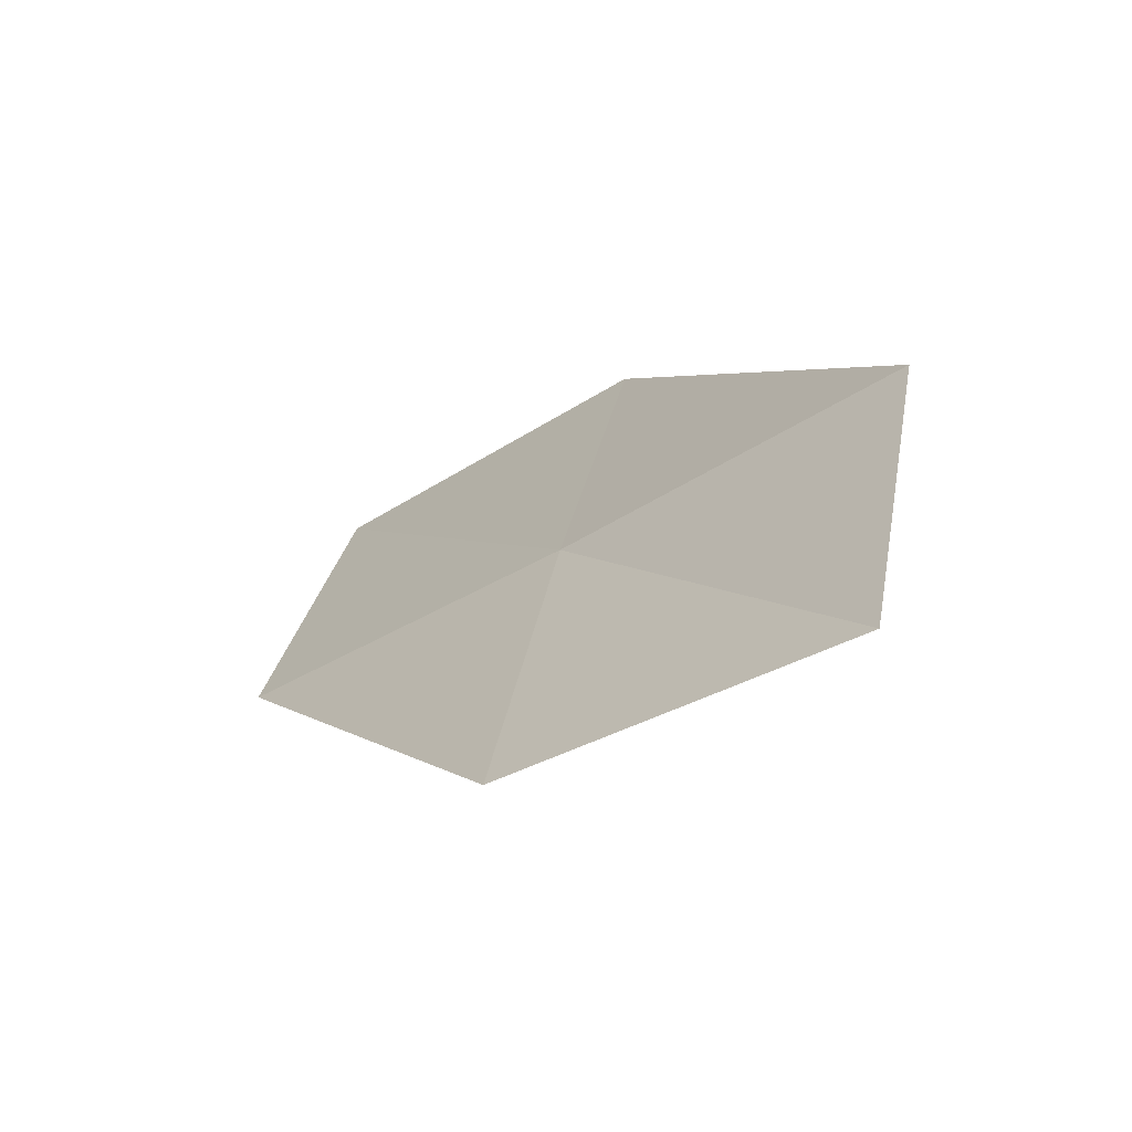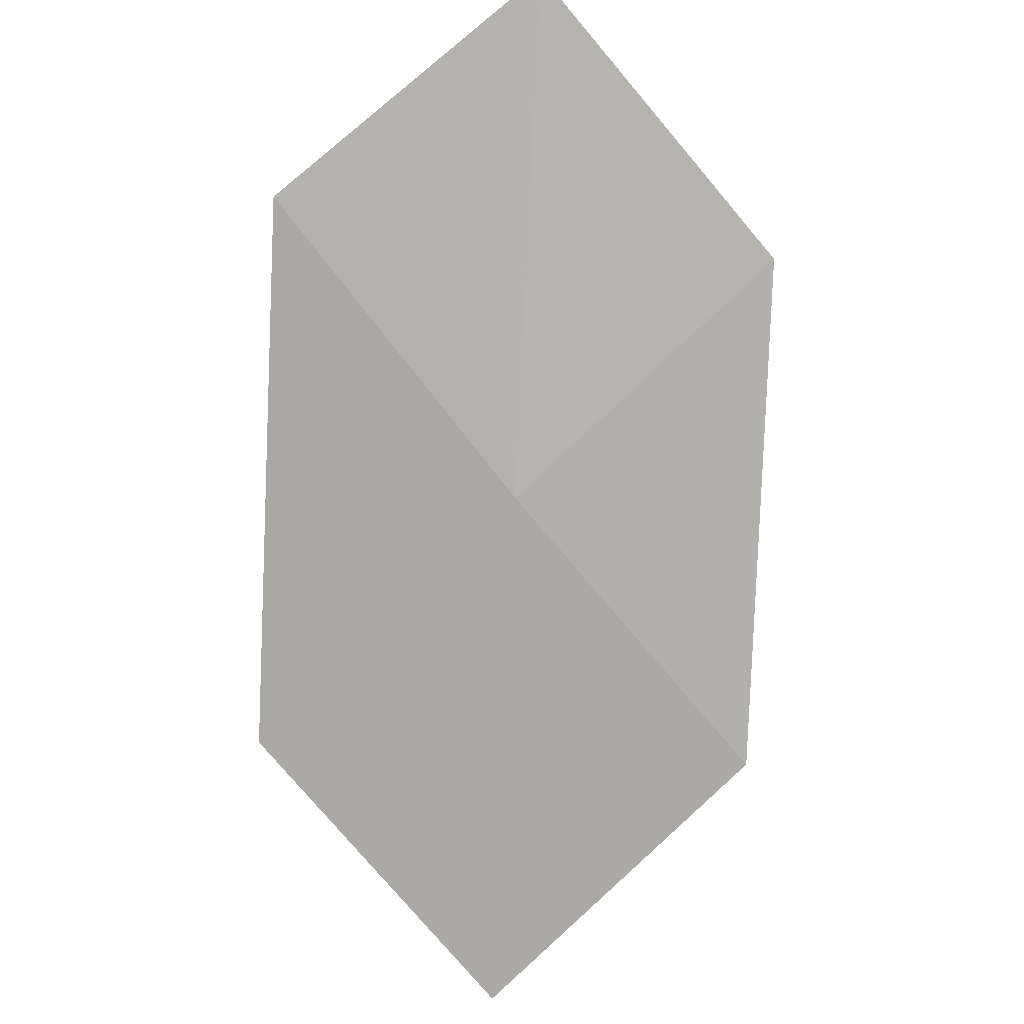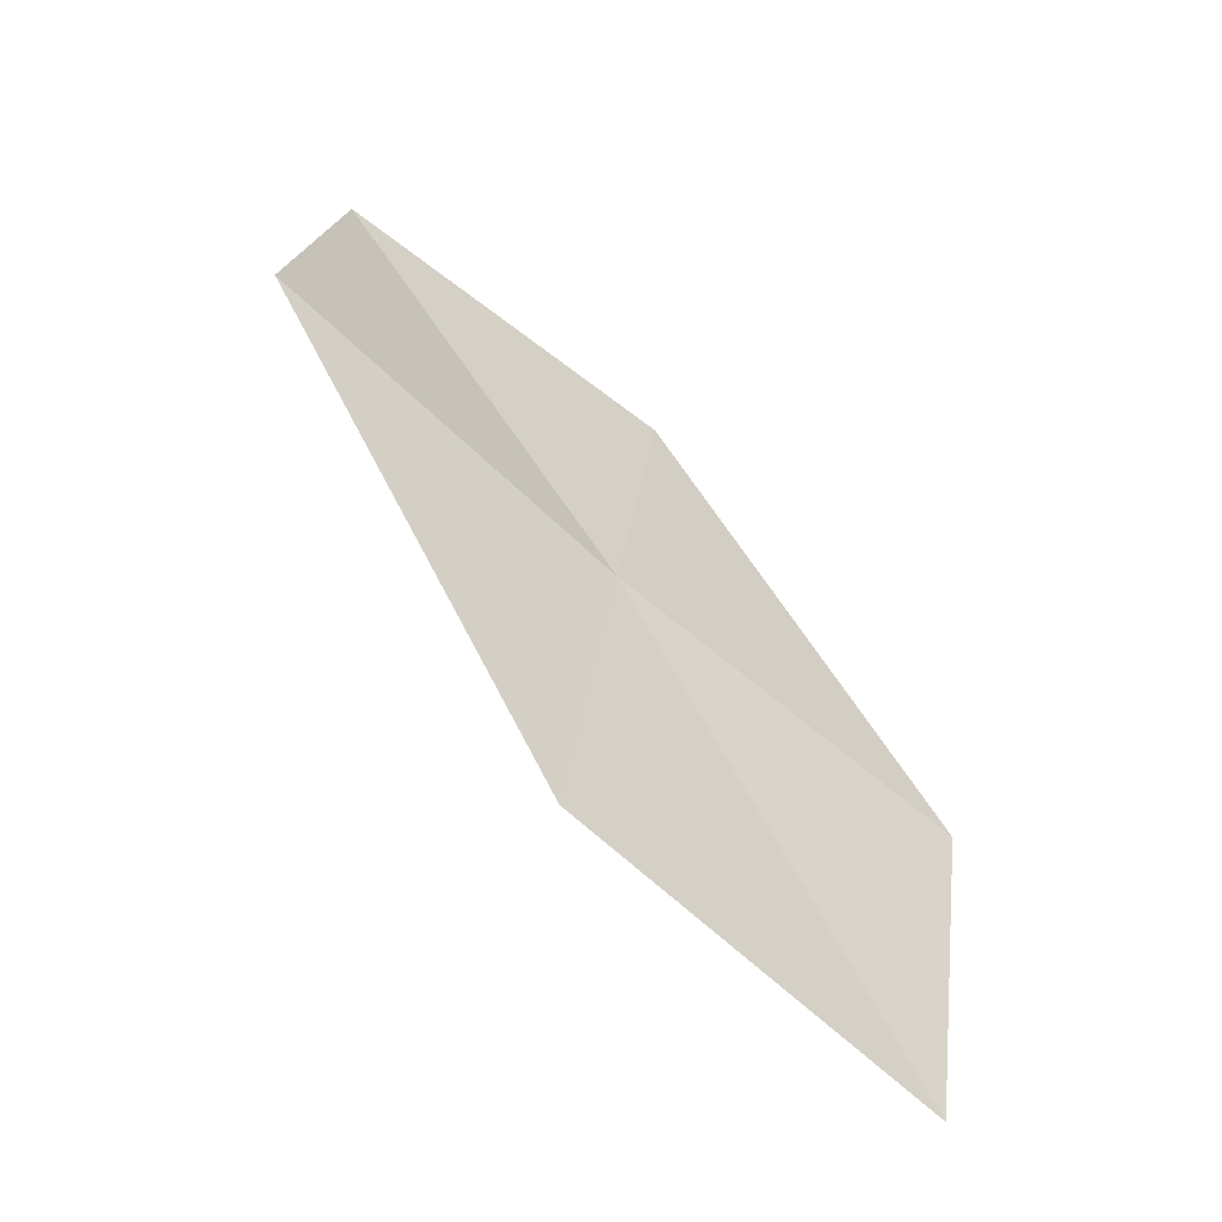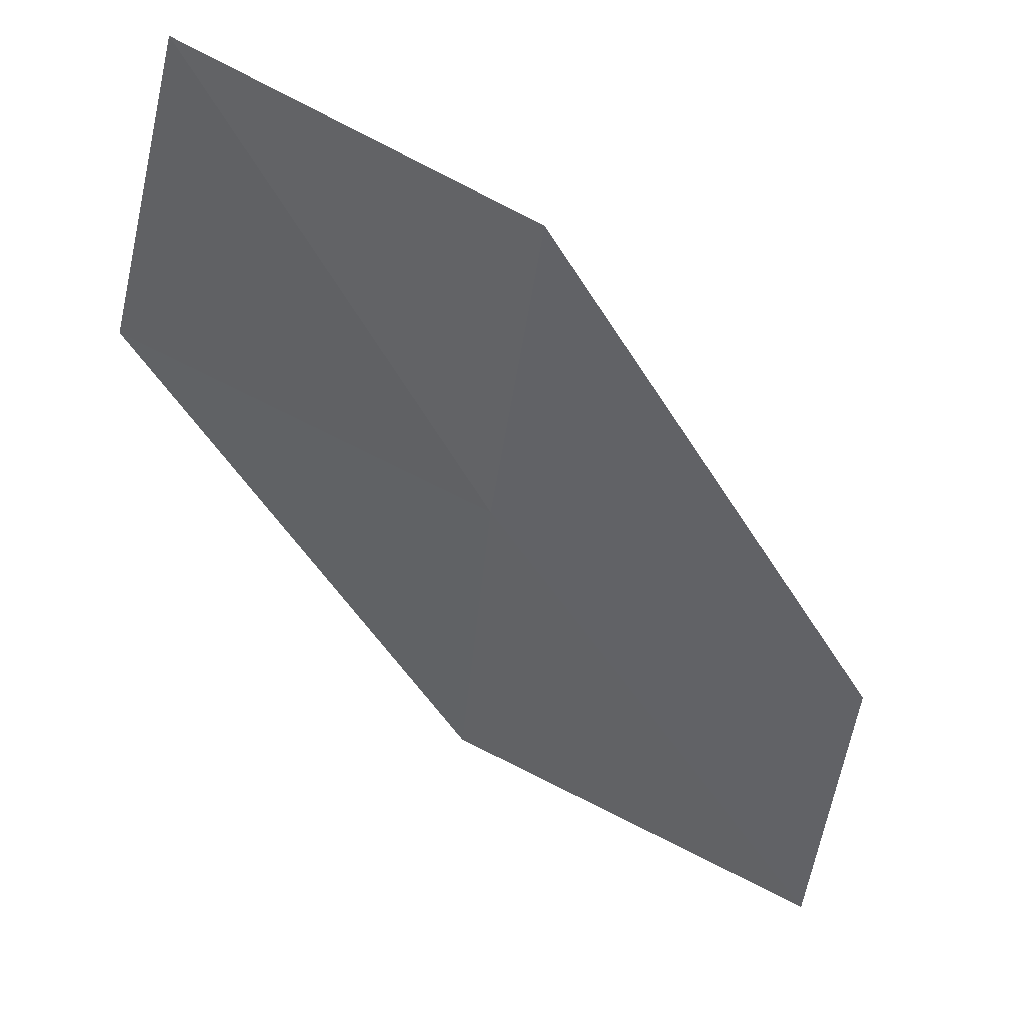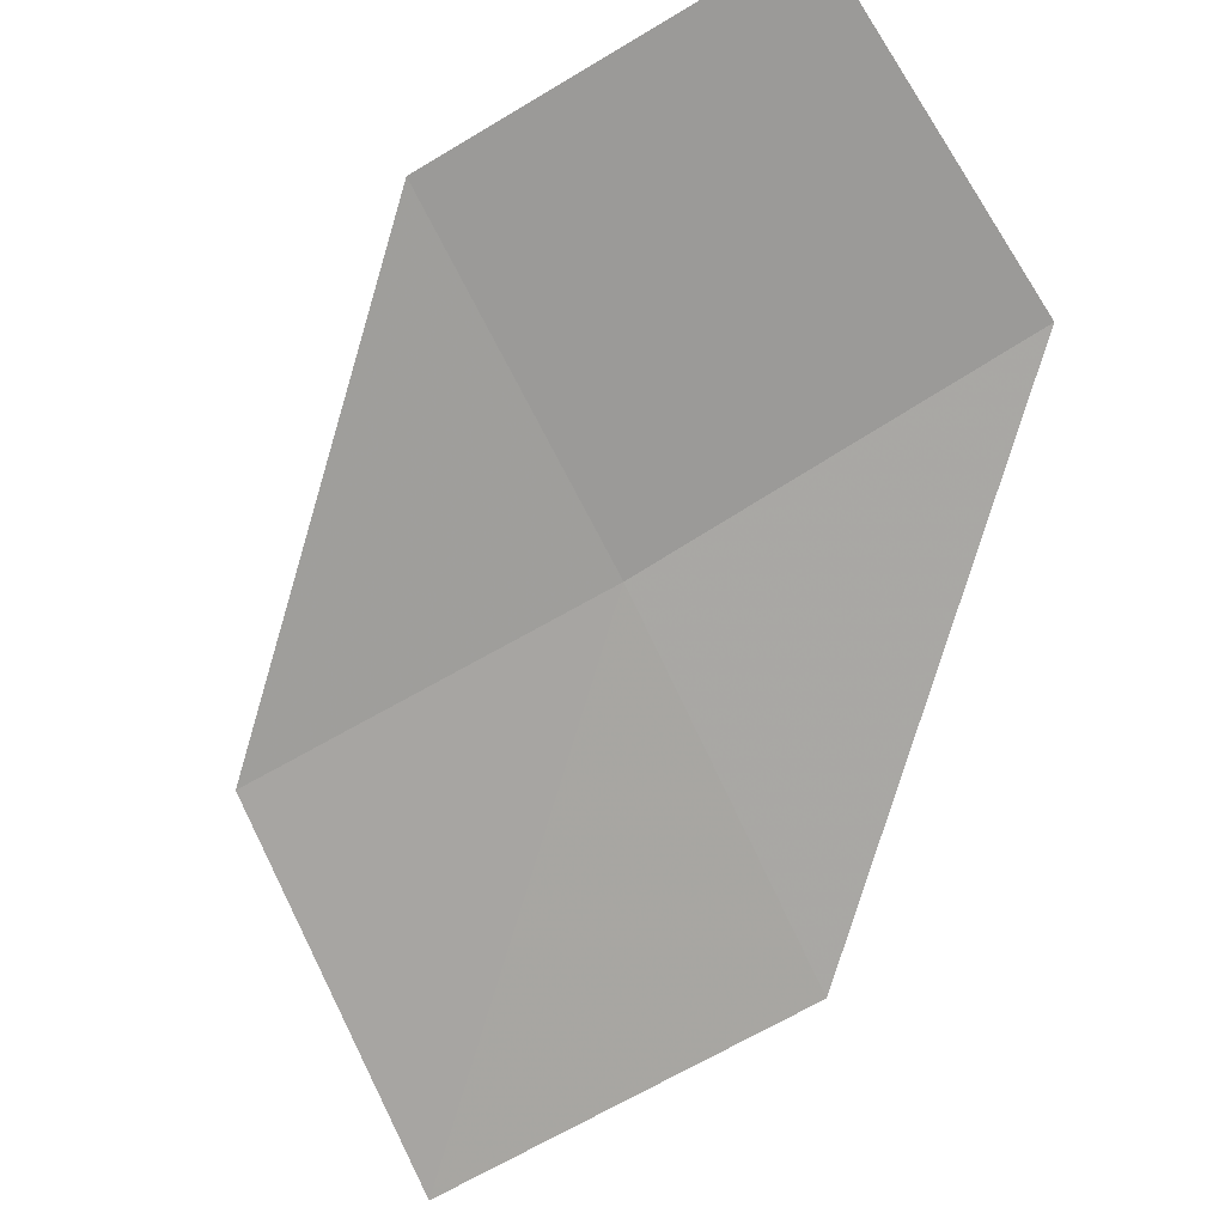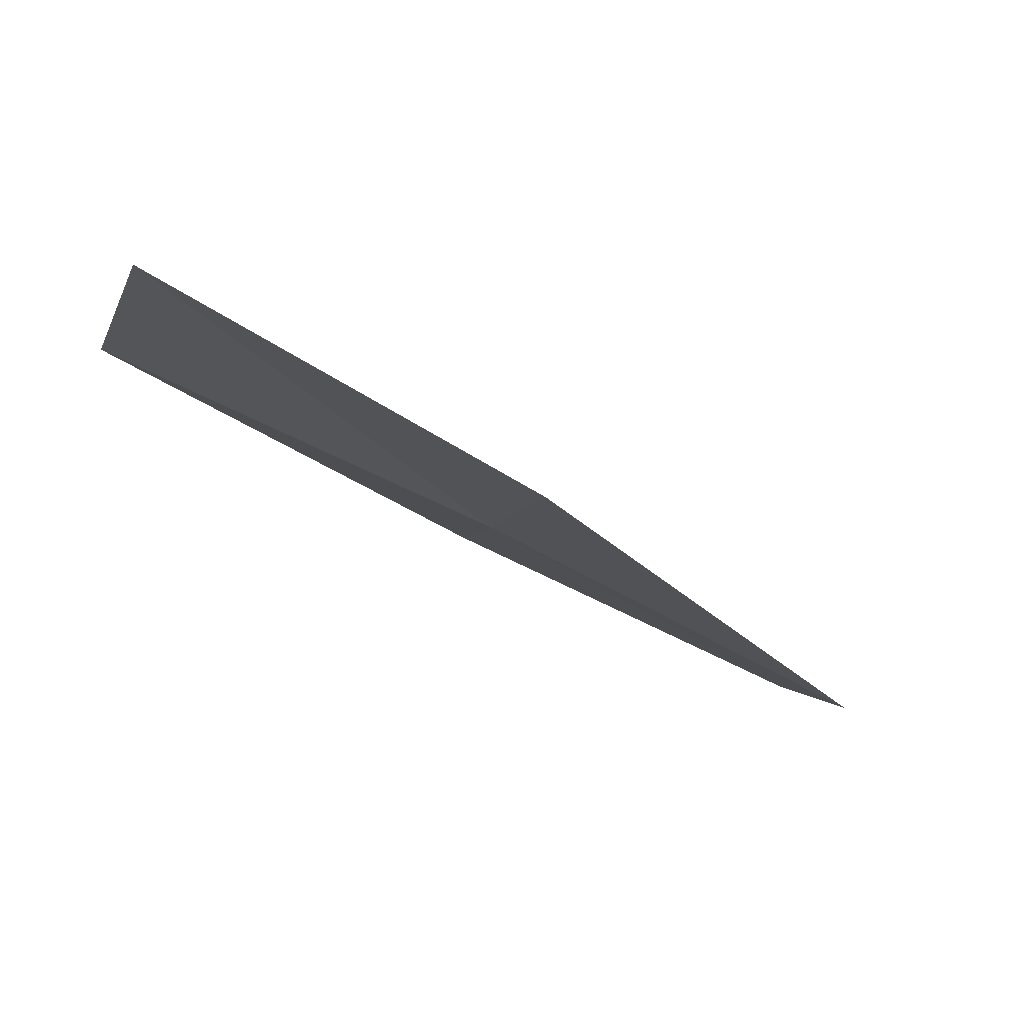
<metadata>
{"format":"obj","ext":"obj","renderer":"f3d","projection":"perspective","resolution":1024,"background":"white","views":[{"elev":61.4,"azim":136.8,"up":"+Z"},{"elev":53.8,"azim":1.5,"up":"+Z"},{"elev":-3.3,"azim":-47.5,"up":"+Z"},{"elev":-10.2,"azim":48.2,"up":"+Y"},{"elev":65.1,"azim":-156.1,"up":"+Y"},{"elev":27.1,"azim":48.2,"up":"+Y"}]}
</metadata>
<code>
v -3.889 -38.04 10.41
v -1.974 -39.39 8.662
v -4.009 -40.77 7.056
v -5.917 -39.44 8.926
v -5.749 -36.71 12.36
v -1.916 -36.63 11.7
v -3.774 -35.25 13.31
f 1 4 3
f 1 5 4
f 1 2 6
f 1 6 7
f 1 7 5
f 1 3 2

</code>
